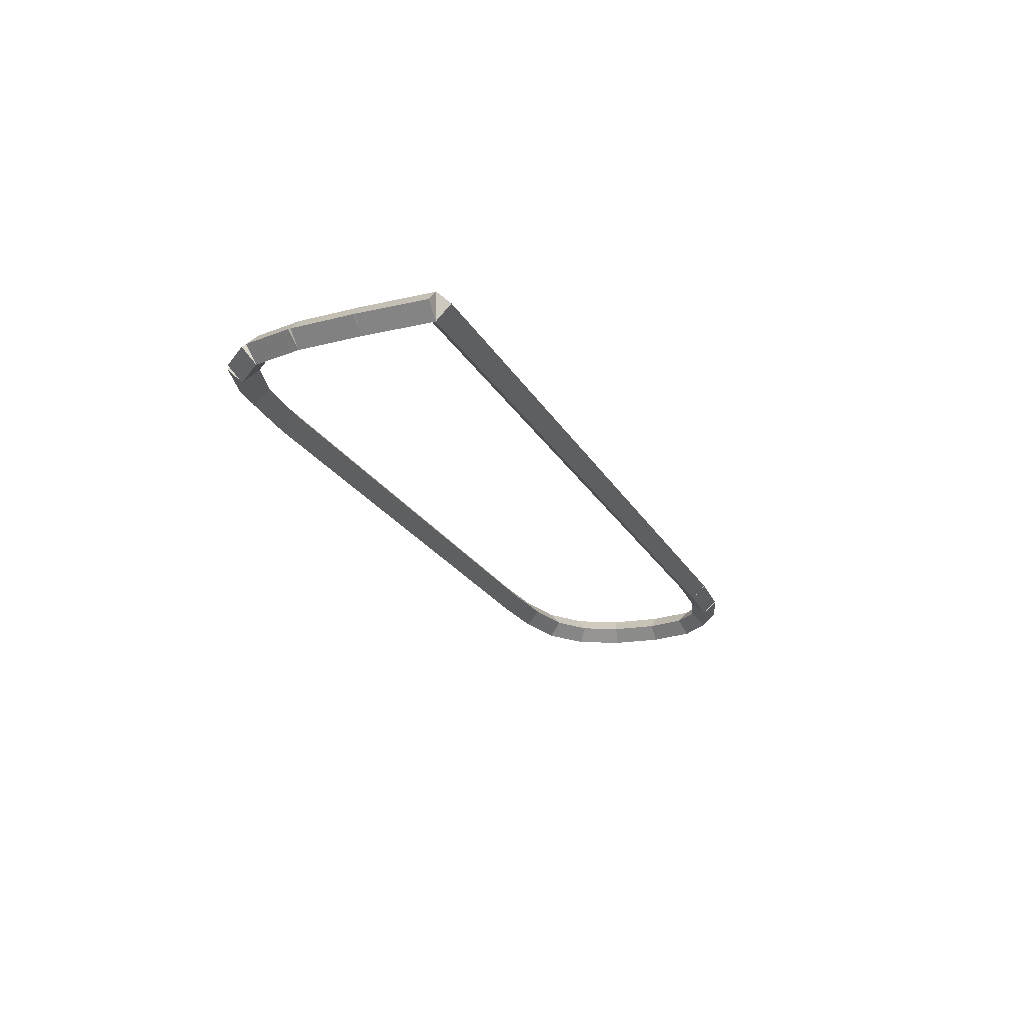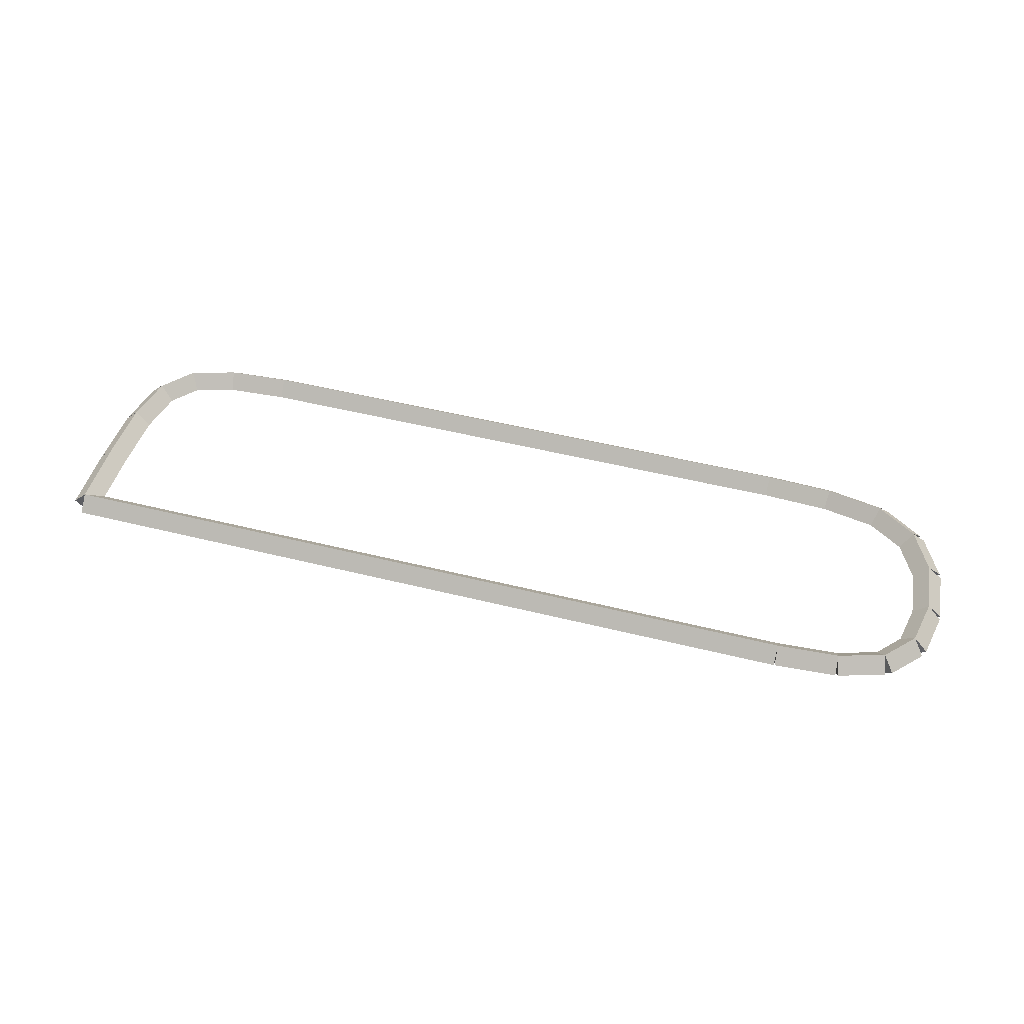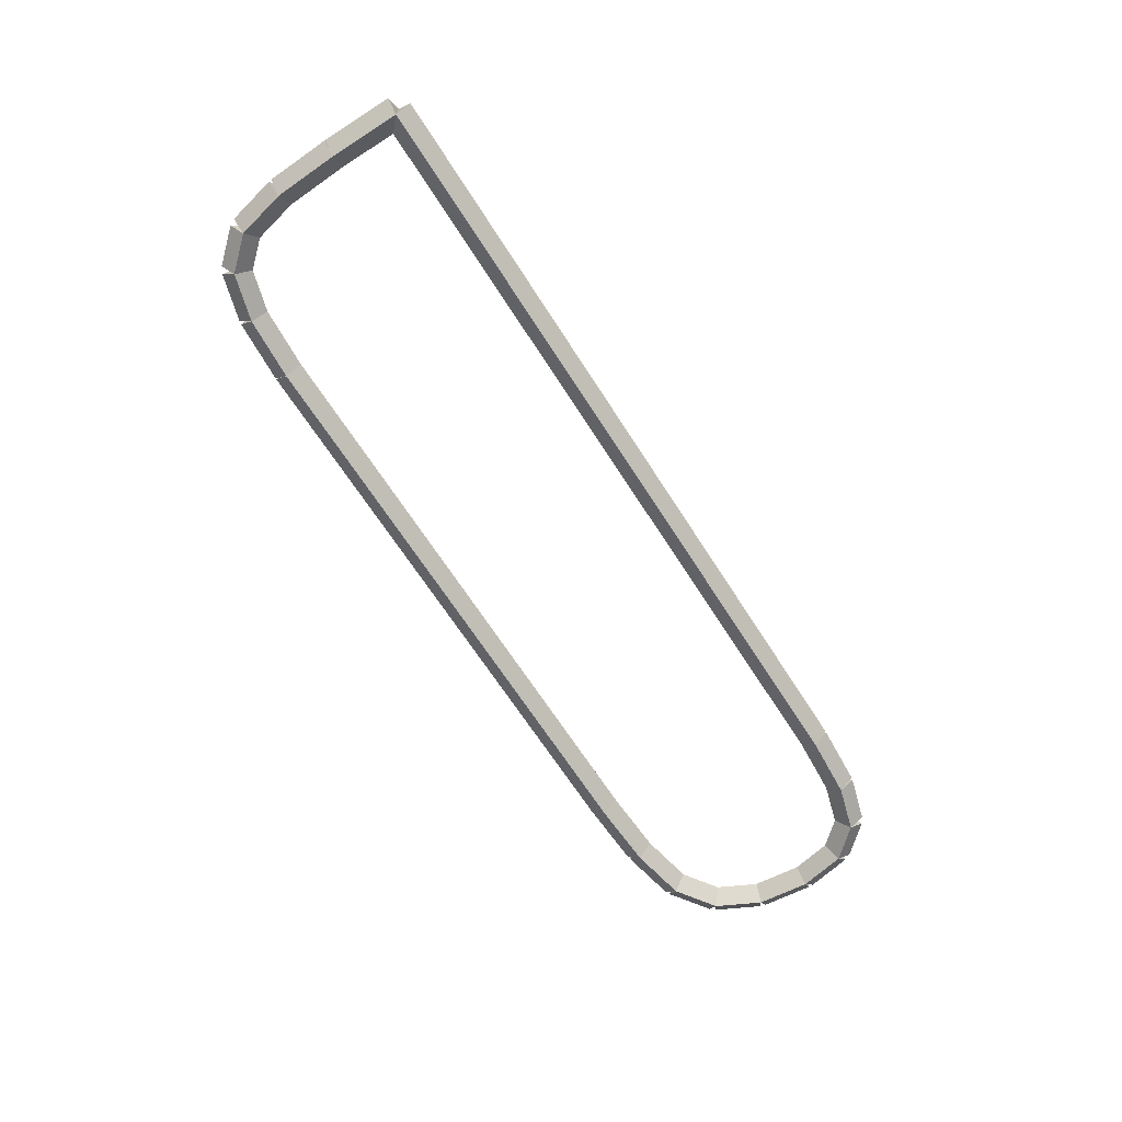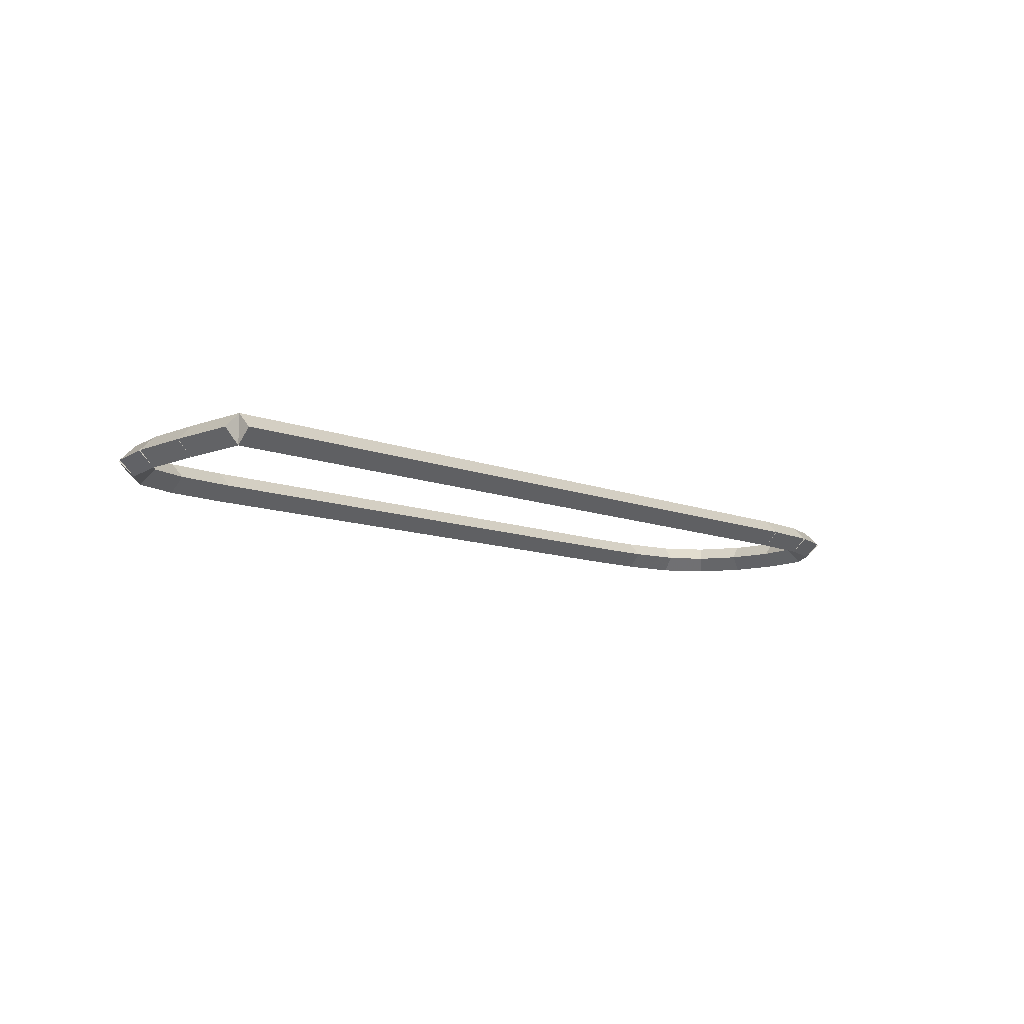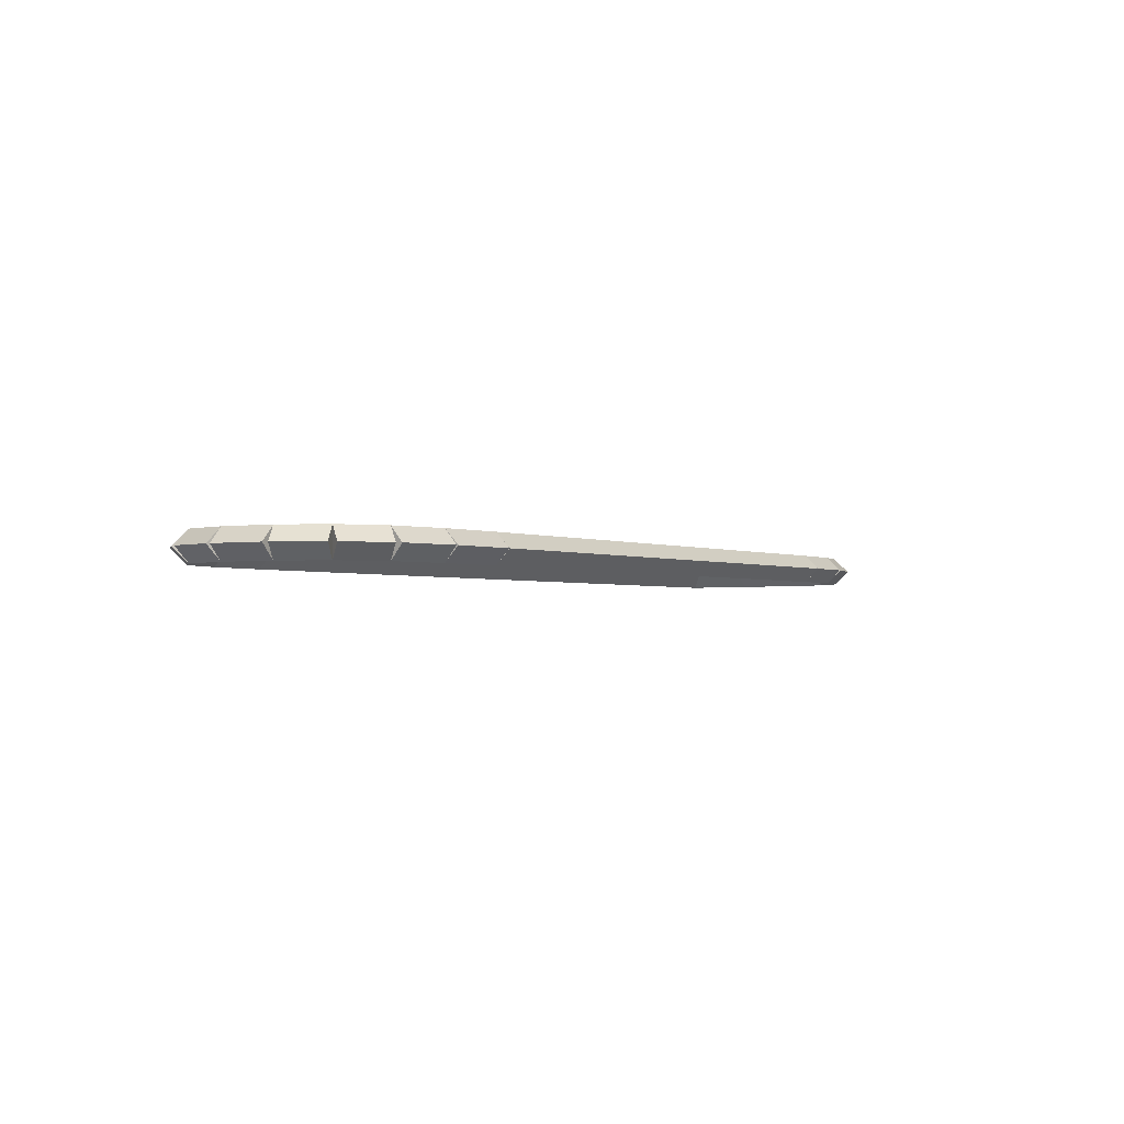
<metadata>
{"format":"obj","ext":"obj","renderer":"f3d","projection":"perspective","resolution":1024,"background":"white","views":[{"elev":-22.0,"azim":112.0,"up":"+Y"},{"elev":48.5,"azim":-164.3,"up":"+Y"},{"elev":-66.6,"azim":122.6,"up":"+Y"},{"elev":-10.2,"azim":134.4,"up":"+Y"},{"elev":-2.3,"azim":-55.4,"up":"+Y"}]}
</metadata>
<code>
g name
v 12.9 40.9 0.9694
v 12.7 41.1 0.9694
v 12.5 40.9 0.9694
v 12.7 40.7 0.9694
v 12.9 40.9 0
v 12.7 41.1 0
v 12.5 40.9 0
v 12.7 40.7 0
f 1 2 3 4
f 6 2 1 5
f 5 1 4 8
f 6 5 8 7
f 8 4 3 7
f 7 3 2 6
g name
v 12.66 41.1 1.841
v 12.46 40.9 1.832
v 12.66 40.7 1.841
v 12.86 40.9 1.849
v 12.7 41.1 0.9694
v 12.5 40.9 0.961
v 12.7 40.7 0.9694
v 12.9 40.9 0.9779
f 9 10 11 12
f 14 10 9 13
f 13 9 12 16
f 14 13 16 15
f 16 12 11 15
f 15 11 10 14
g name
v 12.51 41.1 2.509
v 12.32 40.9 2.466
v 12.51 40.7 2.509
v 12.71 40.9 2.553
v 12.66 41.1 1.841
v 12.47 40.9 1.797
v 12.66 40.7 1.841
v 12.86 40.9 1.884
f 17 18 19 20
f 22 18 17 21
f 21 17 20 24
f 22 21 24 23
f 24 20 19 23
f 23 19 18 22
g name
v 12.14 41.1 2.925
v 12 40.9 2.792
v 12.14 40.7 2.925
v 12.29 40.9 3.058
v 12.51 41.1 2.509
v 12.37 40.9 2.376
v 12.51 40.7 2.509
v 12.66 40.9 2.642
f 25 26 27 28
f 30 26 25 29
f 29 25 28 32
f 30 29 32 31
f 32 28 27 31
f 31 27 26 30
g name
v 11.51 41.1 3.112
v 11.46 40.9 2.92
v 11.51 40.7 3.112
v 11.57 40.9 3.304
v 12.14 41.1 2.925
v 12.09 40.9 2.733
v 12.14 40.7 2.925
v 12.2 40.9 3.117
f 33 34 35 36
f 38 34 33 37
f 37 33 36 40
f 38 37 40 39
f 40 36 35 39
f 39 35 34 38
g name
v 10.66 41.1 3.169
v 10.65 40.9 2.969
v 10.66 40.7 3.169
v 10.68 40.9 3.368
v 11.51 41.1 3.112
v 11.5 40.9 2.912
v 11.51 40.7 3.112
v 11.53 40.9 3.312
f 41 42 43 44
f 46 42 41 45
f 45 41 44 48
f 46 45 48 47
f 48 44 43 47
f 47 43 42 46
g name
v 2.711 41.1 3.175
v 2.711 40.9 2.975
v 2.711 40.7 3.175
v 2.711 40.9 3.375
v 10.66 41.1 3.169
v 10.66 40.9 2.969
v 10.66 40.7 3.169
v 10.66 40.9 3.369
f 49 50 51 52
f 54 50 49 53
f 53 49 52 56
f 54 53 56 55
f 56 52 51 55
f 55 51 50 54
g name
v 1.781 41.1 3.138
v 1.789 40.9 2.938
v 1.781 40.7 3.138
v 1.774 40.9 3.338
v 2.711 41.1 3.175
v 2.719 40.9 2.975
v 2.711 40.7 3.175
v 2.703 40.9 3.375
f 57 58 59 60
f 62 58 57 61
f 61 57 60 64
f 62 61 64 63
f 64 60 59 63
f 63 59 58 62
g name
v 0.9963 41.1 2.99
v 1.033 40.9 2.793
v 0.9963 40.7 2.99
v 0.9592 40.9 3.186
v 1.781 41.1 3.138
v 1.819 40.9 2.941
v 1.781 40.7 3.138
v 1.744 40.9 3.334
f 65 66 67 68
f 70 66 65 69
f 69 65 68 72
f 70 69 72 71
f 72 68 67 71
f 71 67 66 70
g name
v 0.4444 41.1 2.619
v 0.5559 40.9 2.453
v 0.4444 40.7 2.619
v 0.333 40.9 2.786
v 0.9963 41.1 2.99
v 1.108 40.9 2.824
v 0.9963 40.7 2.99
v 0.8848 40.9 3.156
f 73 74 75 76
f 78 74 73 77
f 77 73 76 80
f 78 77 80 79
f 80 76 75 79
f 79 75 74 78
g name
v 0.1407 41.1 2.02
v 0.3191 40.9 1.93
v 0.1407 40.7 2.02
v -0.03765 40.9 2.111
v 0.4444 41.1 2.619
v 0.6228 40.9 2.529
v 0.4444 40.7 2.619
v 0.2661 40.9 2.71
f 81 82 83 84
f 86 82 81 85
f 85 81 84 88
f 86 85 88 87
f 88 84 83 87
f 87 83 82 86
g name
v 0.06296 41.1 1.297
v 0.2618 40.9 1.276
v 0.06296 40.7 1.297
v -0.1359 40.9 1.319
v 0.1407 41.1 2.02
v 0.3396 40.9 1.999
v 0.1407 40.7 2.02
v -0.05811 40.9 2.042
f 89 90 91 92
f 94 90 89 93
f 93 89 92 96
f 94 93 96 95
f 96 92 91 95
f 95 91 90 94
g name
v 0.1852 41.1 0.6657
v 0.3815 40.9 0.7037
v 0.1852 40.7 0.6657
v -0.01117 40.9 0.6277
v 0.06296 41.1 1.297
v 0.2593 40.9 1.335
v 0.06296 40.7 1.297
v -0.1334 40.9 1.259
f 97 98 99 100
f 102 98 97 101
f 101 97 100 104
f 102 101 104 103
f 104 100 99 103
f 103 99 98 102
g name
v 0.5556 41.1 0.25
v 0.7049 40.9 0.383
v 0.5556 40.7 0.25
v 0.4062 40.9 0.117
v 0.1852 41.1 0.6657
v 0.3345 40.9 0.7988
v 0.1852 40.7 0.6657
v 0.03585 40.9 0.5327
f 105 106 107 108
f 110 106 105 109
f 109 105 108 112
f 110 109 112 111
f 112 108 107 111
f 111 107 106 110
g name
v 1.185 41.1 0.06296
v 1.242 40.9 0.2547
v 1.185 40.7 0.06296
v 1.128 40.9 -0.1288
v 0.5556 41.1 0.25
v 0.6125 40.9 0.4417
v 0.5556 40.7 0.25
v 0.4986 40.9 0.05828
f 113 114 115 116
f 118 114 113 117
f 117 113 116 120
f 118 117 120 119
f 120 116 115 119
f 119 115 114 118
g name
v 2.037 41.1 0.006481
v 2.05 40.9 0.206
v 2.037 40.7 0.006481
v 2.024 40.9 -0.1931
v 1.185 41.1 0.06296
v 1.198 40.9 0.2625
v 1.185 40.7 0.06296
v 1.172 40.9 -0.1366
f 121 122 123 124
f 126 122 121 125
f 125 121 124 128
f 126 125 128 127
f 128 124 123 127
f 127 123 122 126
g name
v 12.7 41.1 0
v 12.7 40.9 0.2
v 12.7 40.7 0
v 12.7 40.9 -0.2
v 2.037 41.1 0.006481
v 2.037 40.9 0.2065
v 2.037 40.7 0.006481
v 2.037 40.9 -0.1935
f 129 130 131 132
f 134 130 129 133
f 133 129 132 136
f 134 133 136 135
f 136 132 131 135
f 135 131 130 134

</code>
